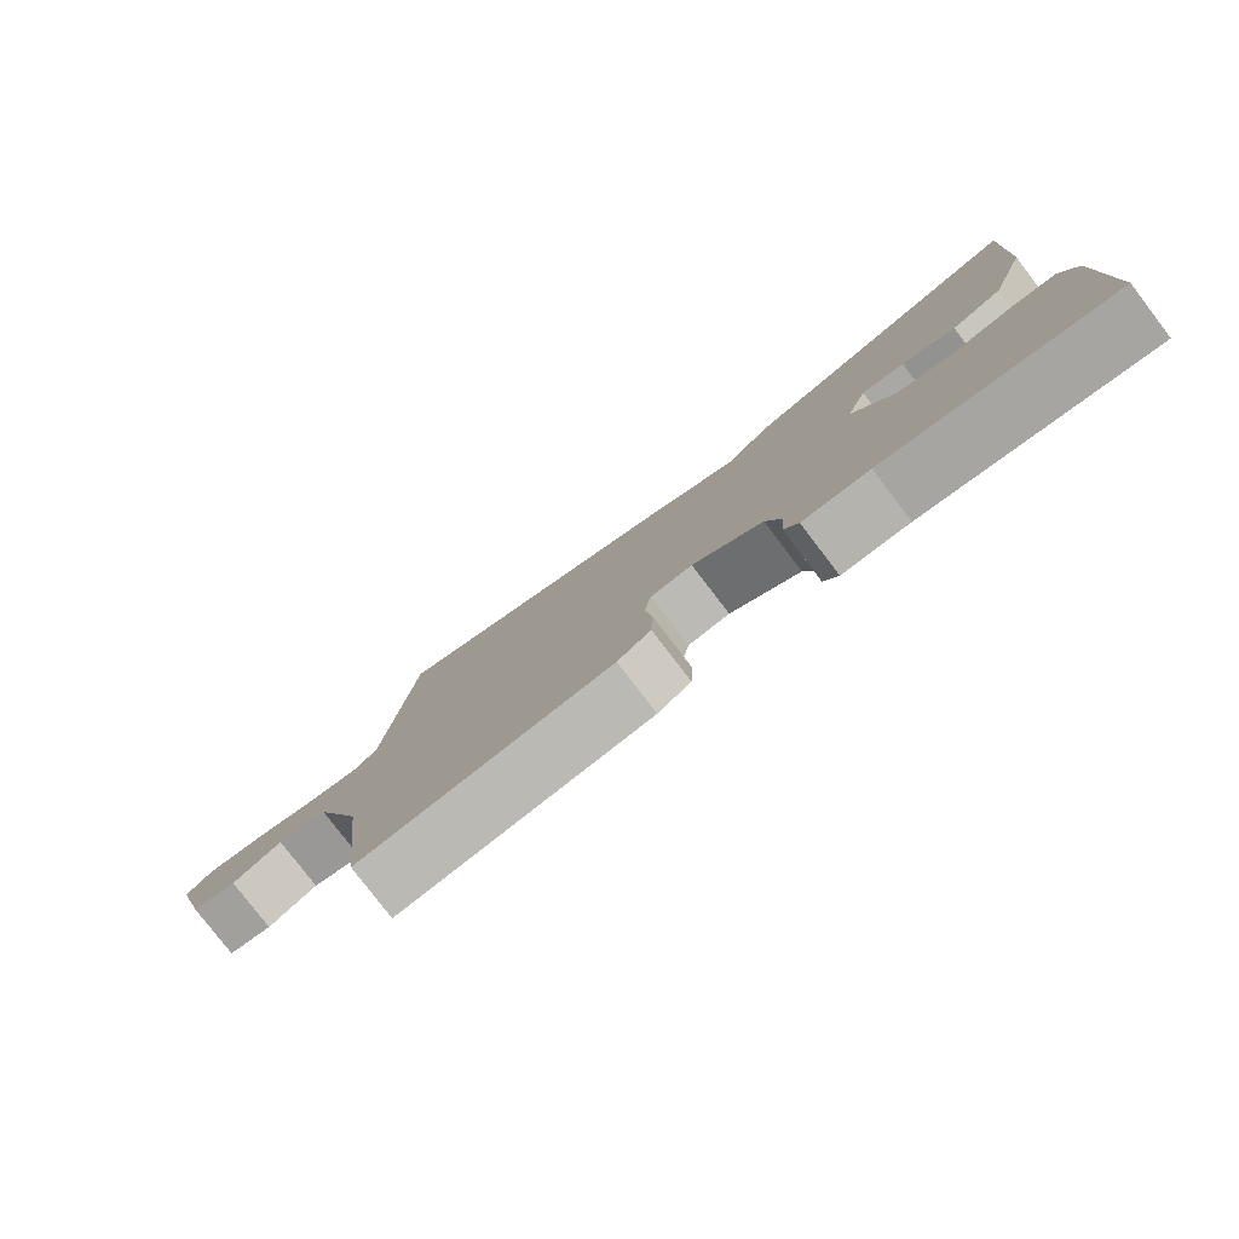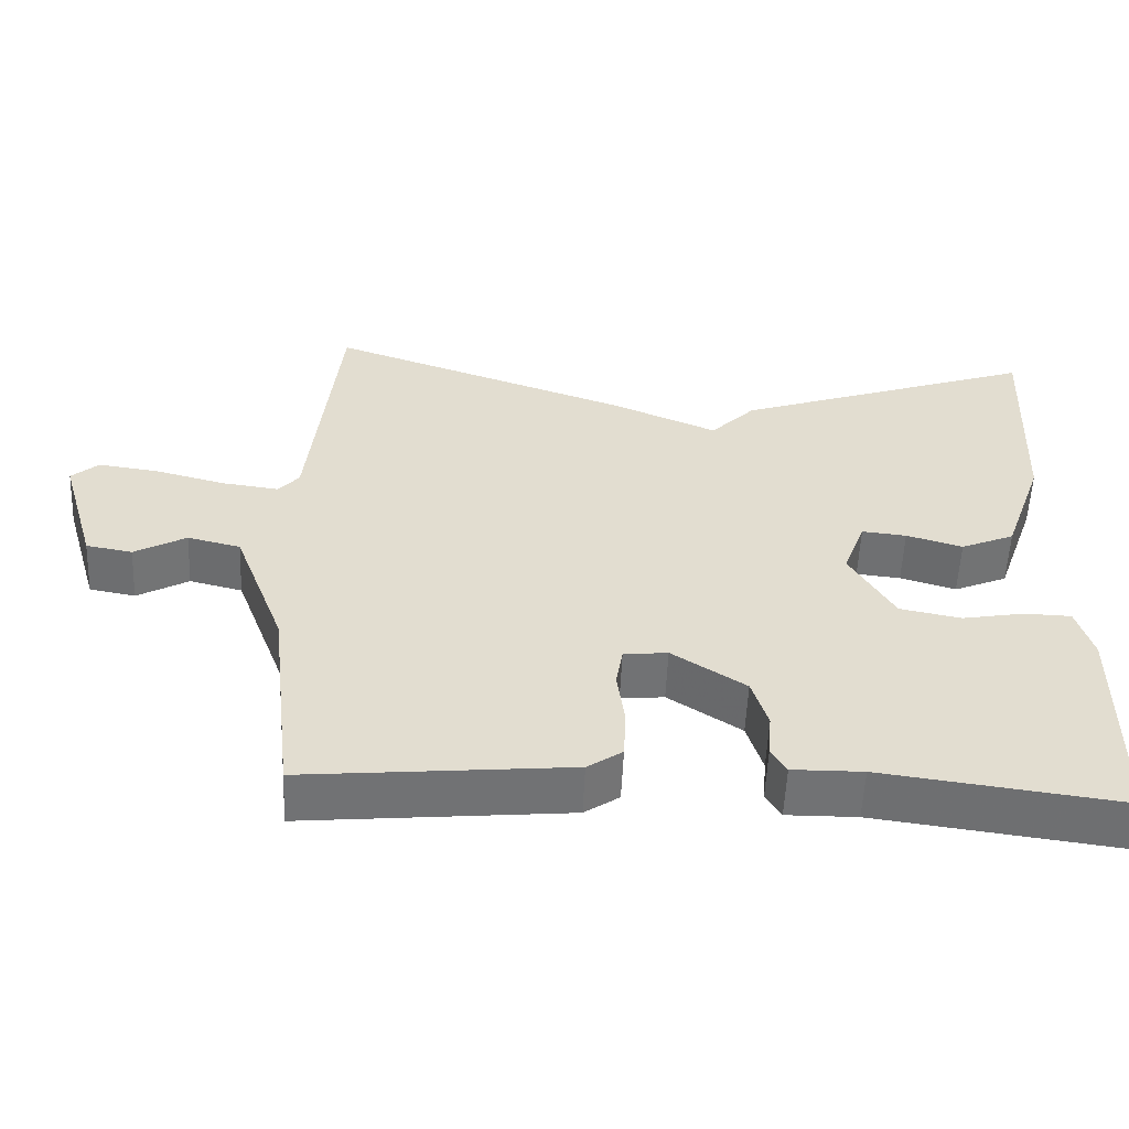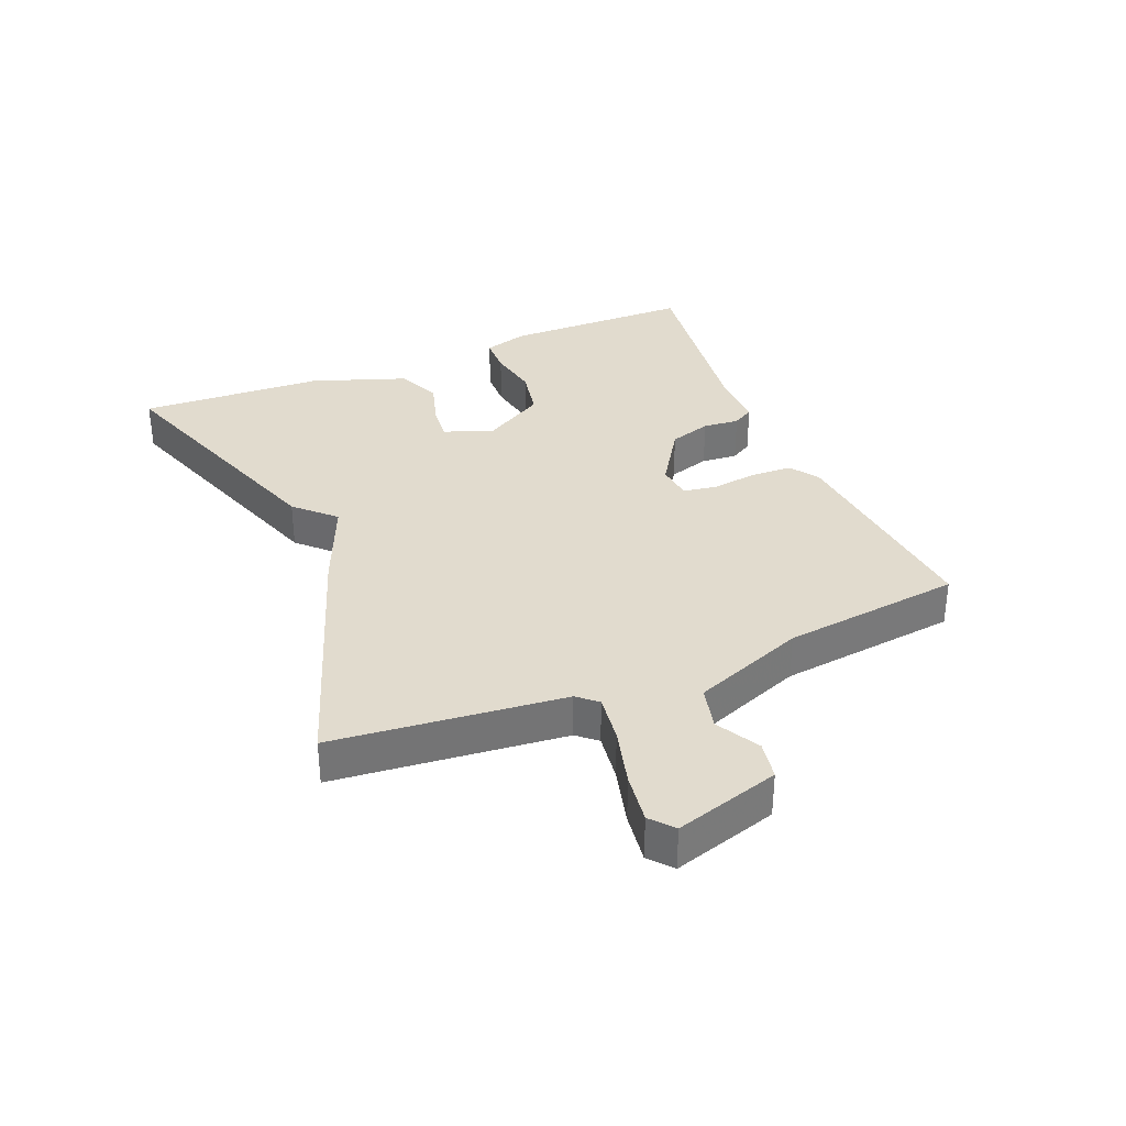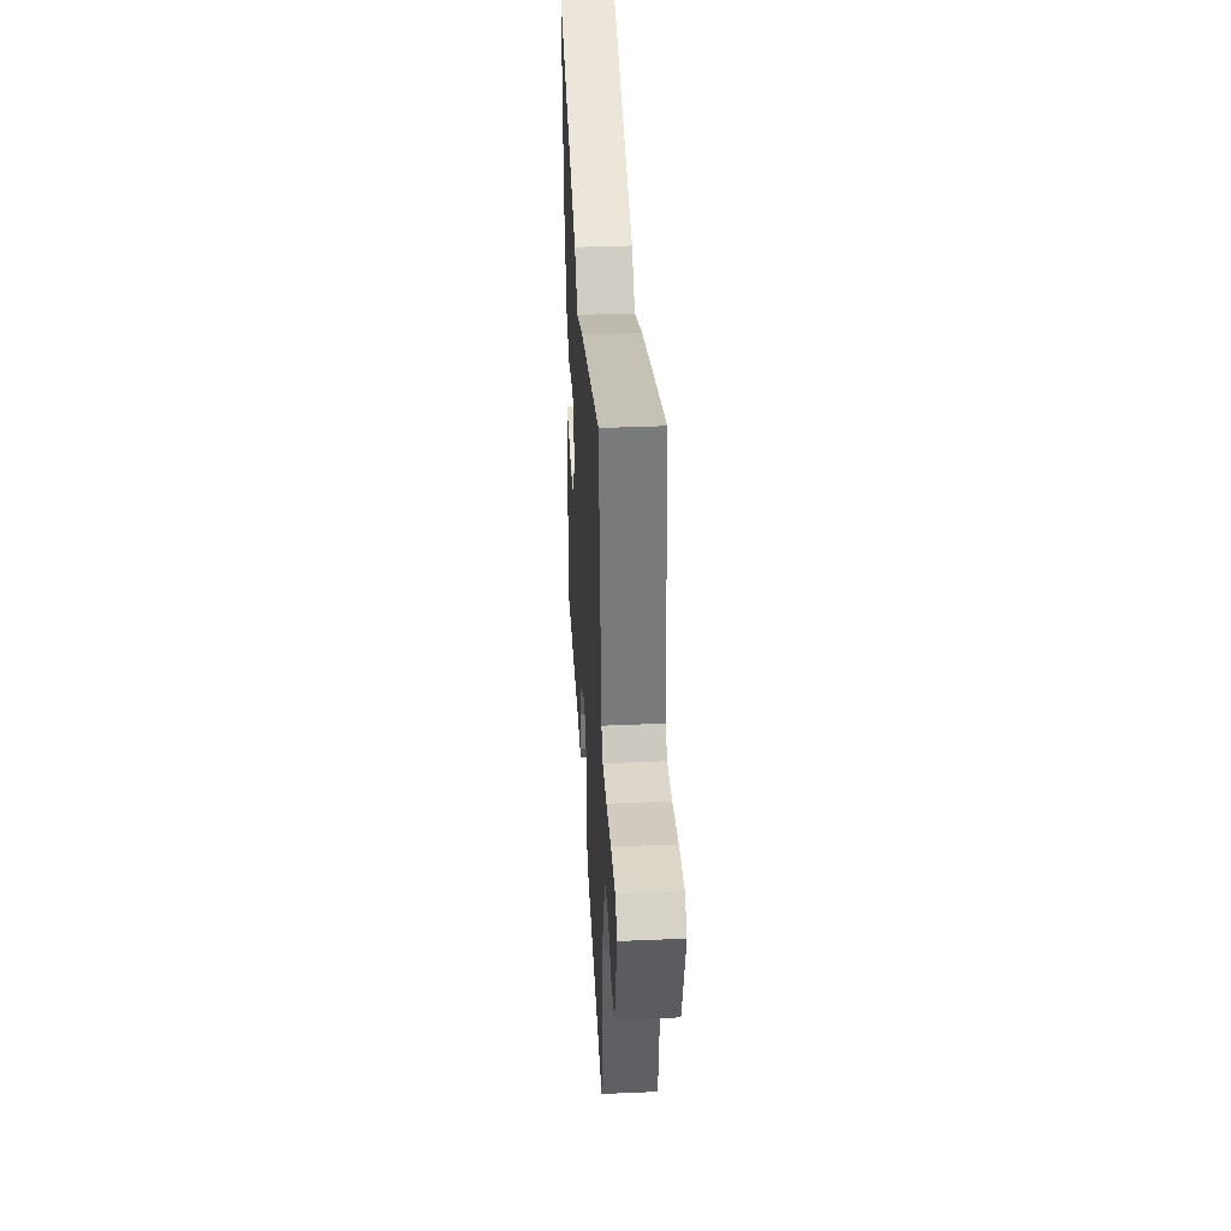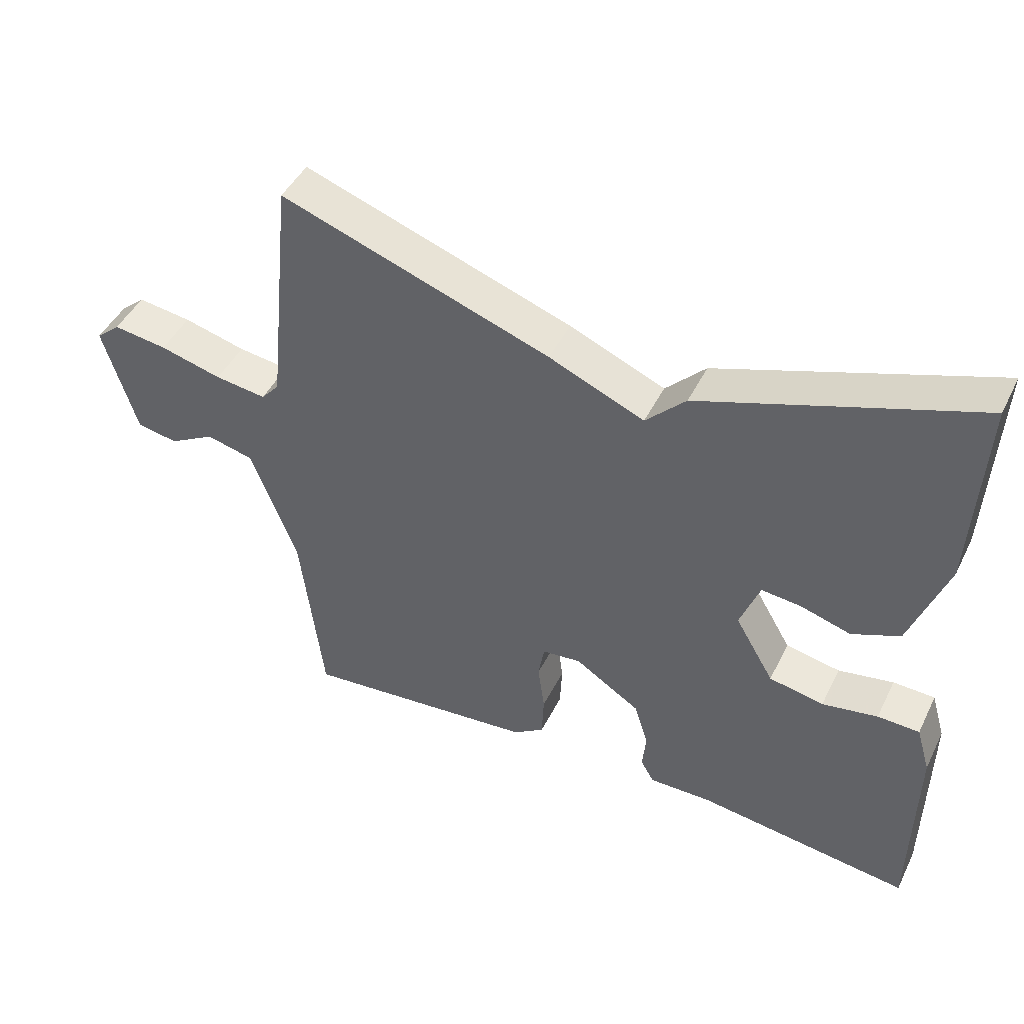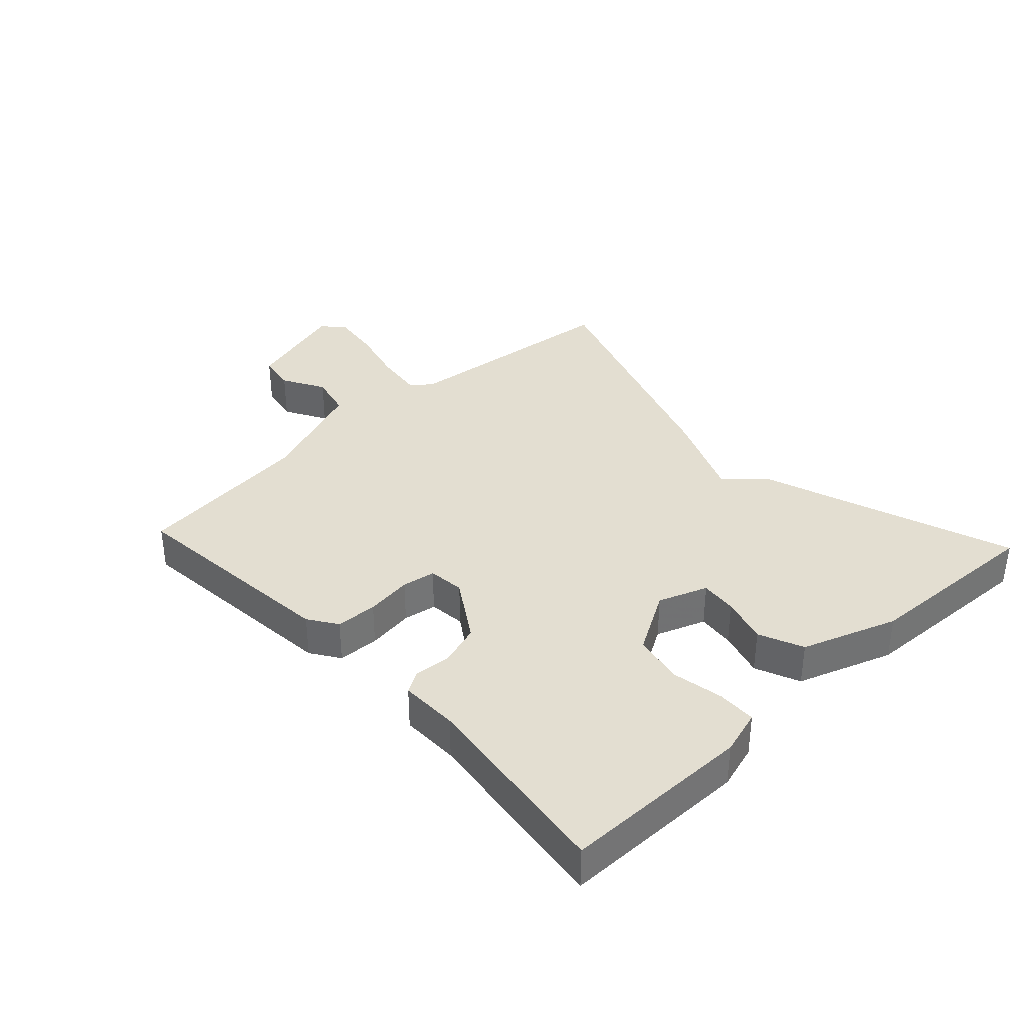
<metadata>
{"format":"obj","ext":"obj","renderer":"f3d","projection":"perspective","resolution":1024,"background":"white","views":[{"elev":-79.5,"azim":-142.6,"up":"+Z"},{"elev":-55.4,"azim":177.5,"up":"+Z"},{"elev":33.9,"azim":67.4,"up":"+Y"},{"elev":38.2,"azim":86.9,"up":"+Z"},{"elev":45.8,"azim":-154.7,"up":"+Z"},{"elev":36.0,"azim":-133.1,"up":"+Y"}]}
</metadata>
<code>
v 0.5 0.07 -0.5
v 0.15 0.07 -0.467
v 0.104 0.07 -0.436
v 0.101 0.07 -0.37
v 0.111 0.07 -0.296
v 0.102 0.07 -0.243
v 0.044 0.07 -0.237
v -0.053 0.07 -0.3
v -0.074 0.07 -0.367
v -0.069 0.07 -0.425
v -0.089 0.07 -0.459
v -0.182 0.07 -0.458
v -0.5 0.07 -0.5
v -0.503 0.07 -0.198
v -0.482 0.07 -0.127
v -0.42 0.07 -0.125
v -0.338 0.07 -0.14
v -0.257 0.07 -0.124
v -0.199 0.07 -0.025
v -0.228 0.07 0.053
v -0.287 0.07 0.047
v -0.361 0.07 0.025
v -0.432 0.07 0.055
v -0.486 0.07 0.206
v -0.5 0.07 0.5
v -0.098 0.07 0.361
v -0.039 0.07 0.301
v 0.102 0.07 0.361
v 0.5 0.07 0.5
v 0.538 0.07 0.136
v 0.565 0.07 0.105
v 0.641 0.07 0.115
v 0.733 0.07 0.139
v 0.813 0.07 0.15
v 0.849 0.07 0.119
v 0.8 0.07 -0.047
v 0.739 0.07 -0.058
v 0.671 0.07 -0.02
v 0.601 0.07 -0.037
v 0.533 0.07 -0.215
v 0.5 0 -0.5
v 0.15 0 -0.467
v 0.104 0 -0.436
v 0.101 0 -0.37
v 0.111 0 -0.296
v 0.102 0 -0.243
v 0.044 0 -0.237
v -0.053 0 -0.3
v -0.074 0 -0.367
v -0.069 0 -0.425
v -0.089 0 -0.459
v -0.182 0 -0.458
v -0.5 0 -0.5
v -0.503 0 -0.198
v -0.482 0 -0.127
v -0.42 0 -0.125
v -0.338 0 -0.14
v -0.257 0 -0.124
v -0.199 0 -0.025
v -0.228 0 0.053
v -0.287 0 0.047
v -0.361 0 0.025
v -0.432 0 0.055
v -0.486 0 0.206
v -0.5 0 0.5
v -0.098 0 0.361
v -0.039 0 0.301
v 0.102 0 0.361
v 0.5 0 0.5
v 0.538 0 0.136
v 0.565 0 0.105
v 0.641 0 0.115
v 0.733 0 0.139
v 0.813 0 0.15
v 0.849 0 0.119
v 0.8 0 -0.047
v 0.739 0 -0.058
v 0.671 0 -0.02
v 0.601 0 -0.037
v 0.533 0 -0.215
f 36 37 38
f 35 36 38
f 34 35 38
f 33 34 38
f 32 33 38
f 31 32 38 39
f 30 31 39 40
f 30 40 1
f 29 30 1
f 28 29 1
f 27 28 1
f 25 26 27
f 24 25 27
f 23 24 27
f 22 23 27
f 21 22 27
f 15 16 17
f 14 15 17
f 13 14 17
f 12 13 17
f 12 17 18
f 11 12 18
f 10 11 18
f 9 10 18
f 8 9 18 19
f 3 4 5
f 2 3 5
f 1 2 5
f 1 5 6
f 27 1 6
f 20 21 27
f 19 20 27
f 8 19 27
f 7 8 27
f 6 7 27
f 78 77 76
f 78 76 75
f 78 75 74
f 78 74 73
f 78 73 72
f 79 78 72 71
f 80 79 71 70
f 41 80 70
f 41 70 69
f 41 69 68
f 41 68 67
f 67 66 65
f 67 65 64
f 67 64 63
f 67 63 62
f 67 62 61
f 57 56 55
f 57 55 54
f 57 54 53
f 57 53 52
f 58 57 52
f 58 52 51
f 58 51 50
f 58 50 49
f 59 58 49 48
f 45 44 43
f 45 43 42
f 45 42 41
f 46 45 41
f 46 41 67
f 67 61 60
f 67 60 59
f 67 59 48
f 67 48 47
f 67 47 46
f 1 41 42 2
f 2 42 43 3
f 3 43 44 4
f 4 44 45 5
f 5 45 46 6
f 6 46 47 7
f 7 47 48 8
f 8 48 49 9
f 9 49 50 10
f 10 50 51 11
f 11 51 52 12
f 12 52 53 13
f 13 53 54 14
f 14 54 55 15
f 15 55 56 16
f 16 56 57 17
f 17 57 58 18
f 18 58 59 19
f 19 59 60 20
f 20 60 61 21
f 21 61 62 22
f 22 62 63 23
f 23 63 64 24
f 24 64 65 25
f 25 65 66 26
f 26 66 67 27
f 27 67 68 28
f 28 68 69 29
f 29 69 70 30
f 30 70 71 31
f 31 71 72 32
f 32 72 73 33
f 33 73 74 34
f 34 74 75 35
f 35 75 76 36
f 36 76 77 37
f 37 77 78 38
f 38 78 79 39
f 39 79 80 40
f 40 80 41 1

</code>
